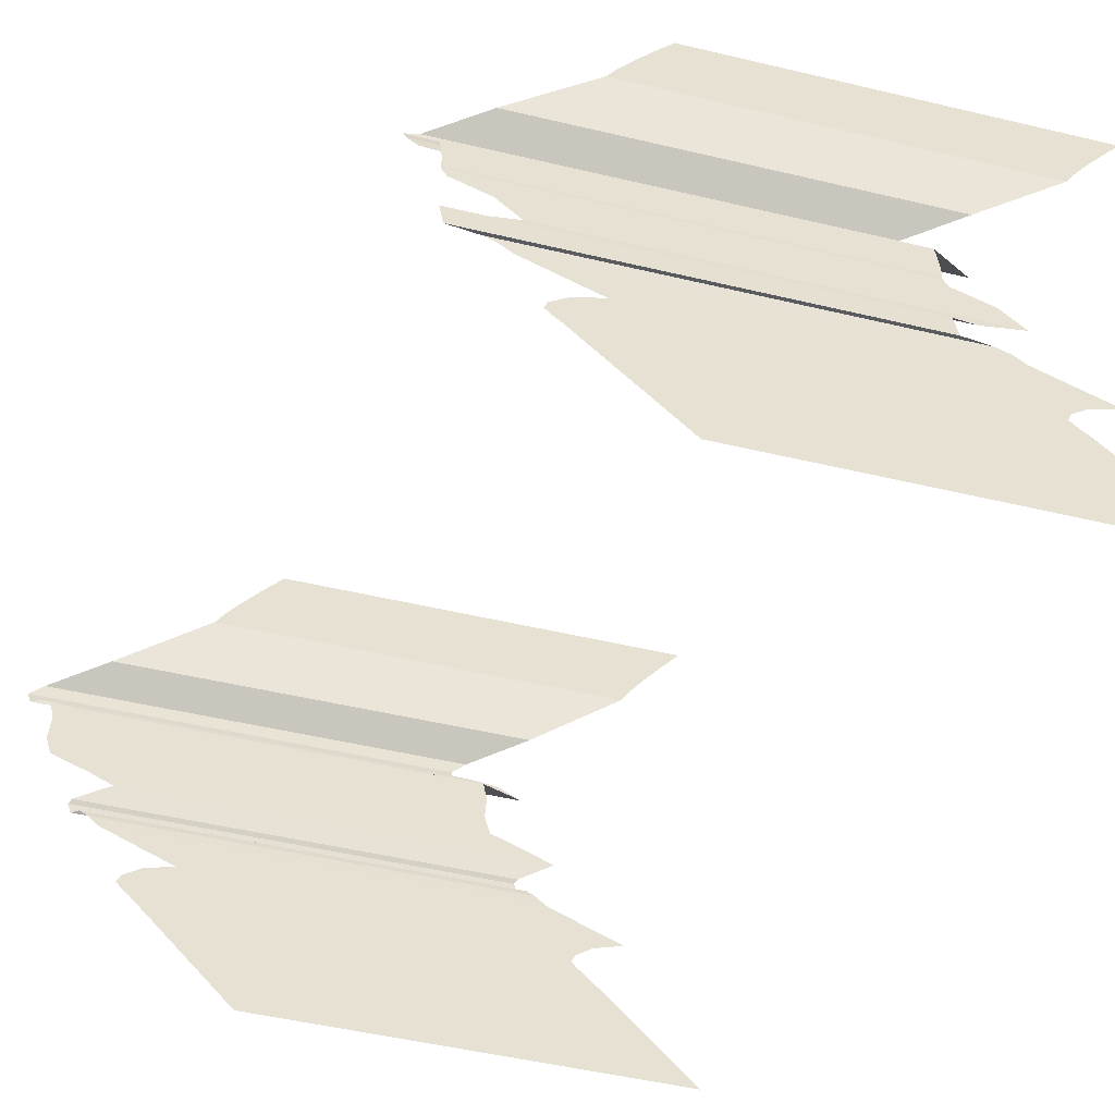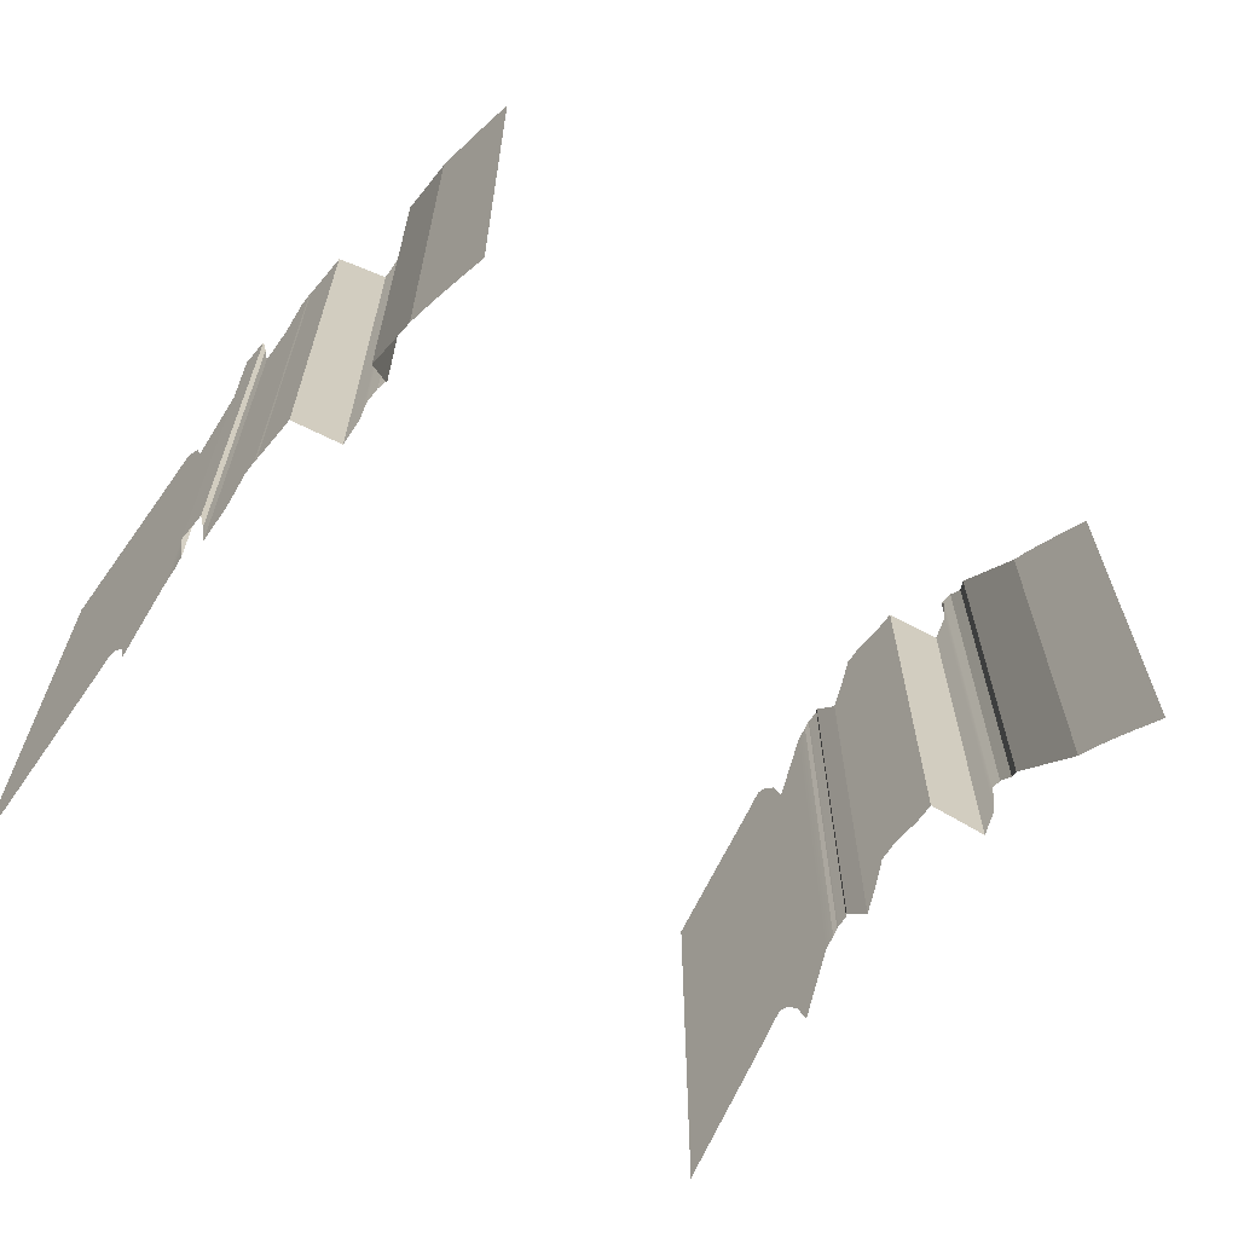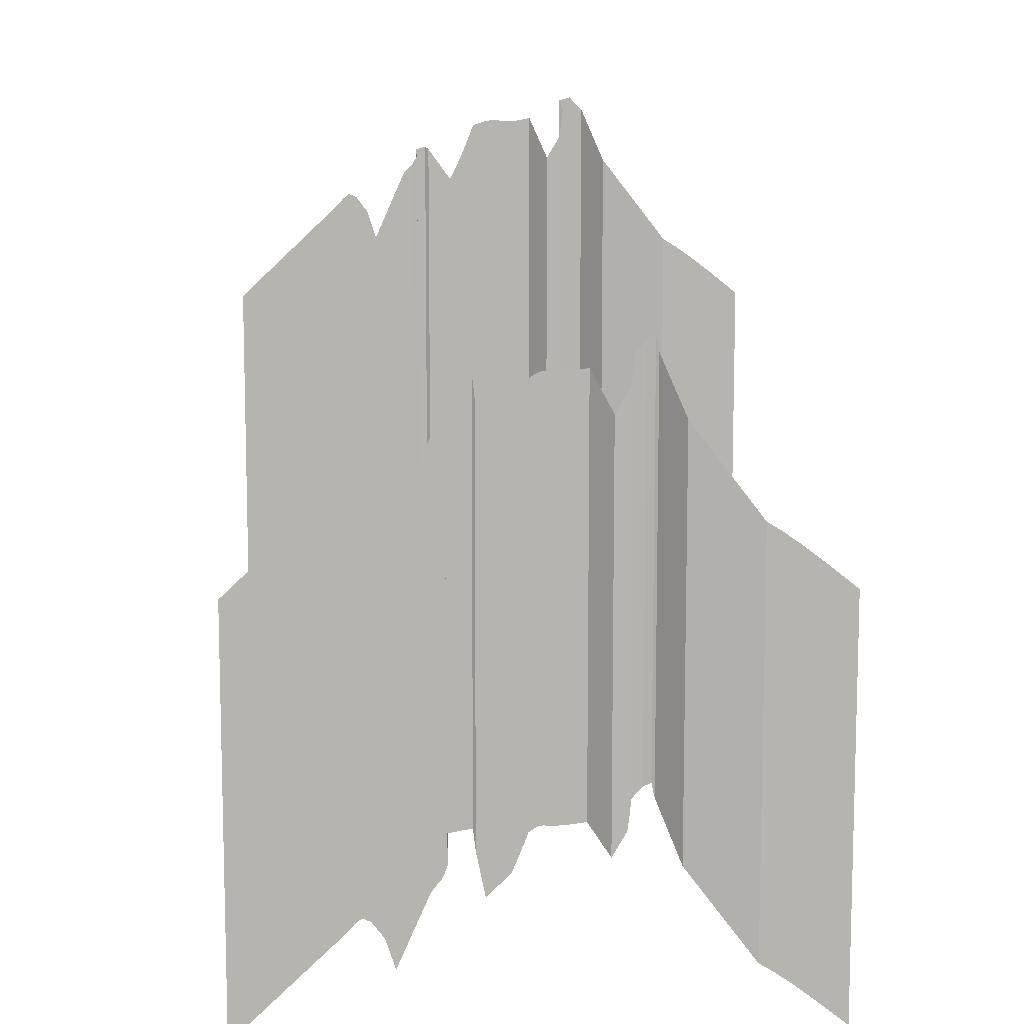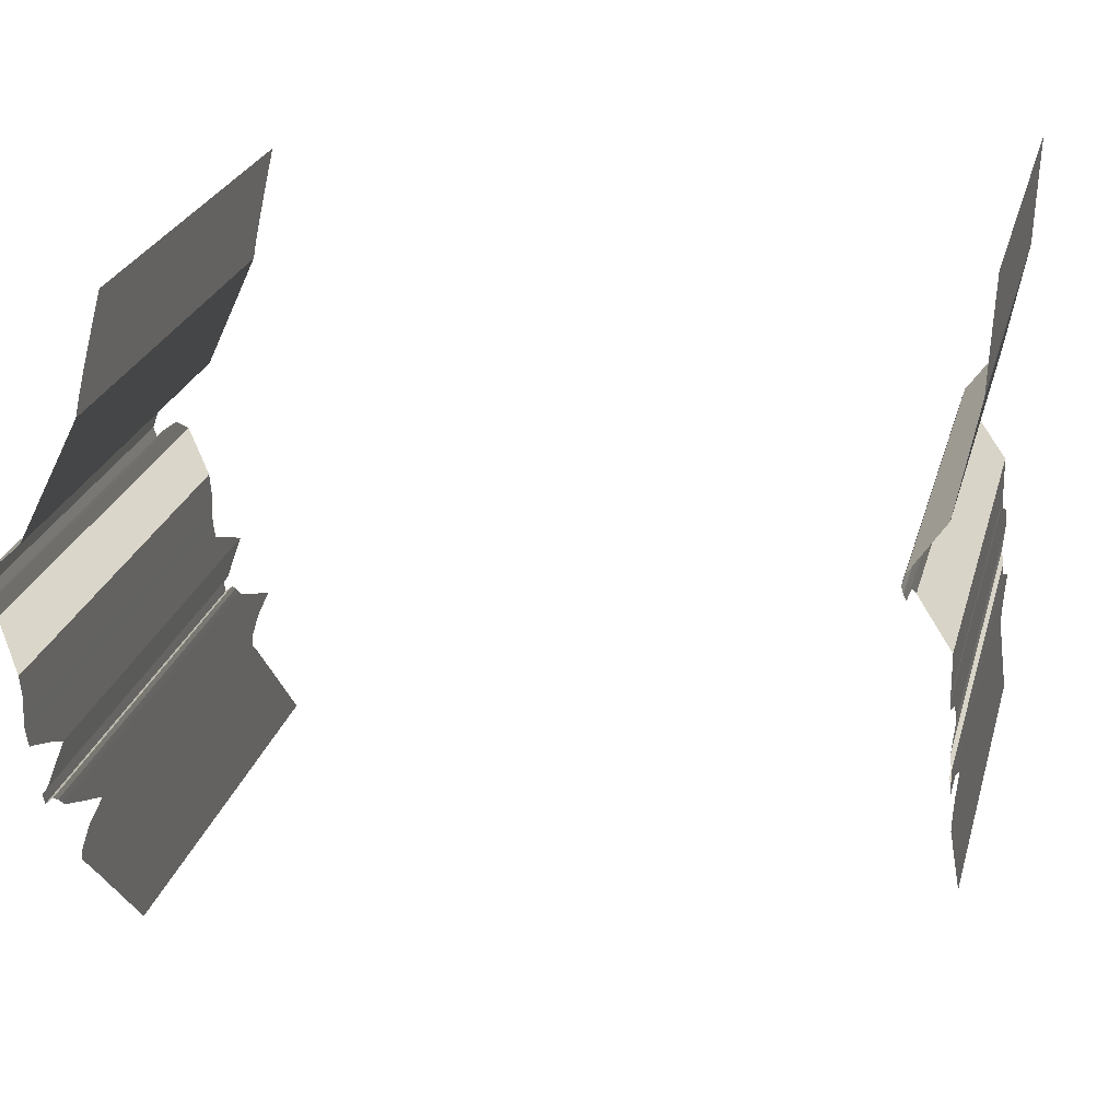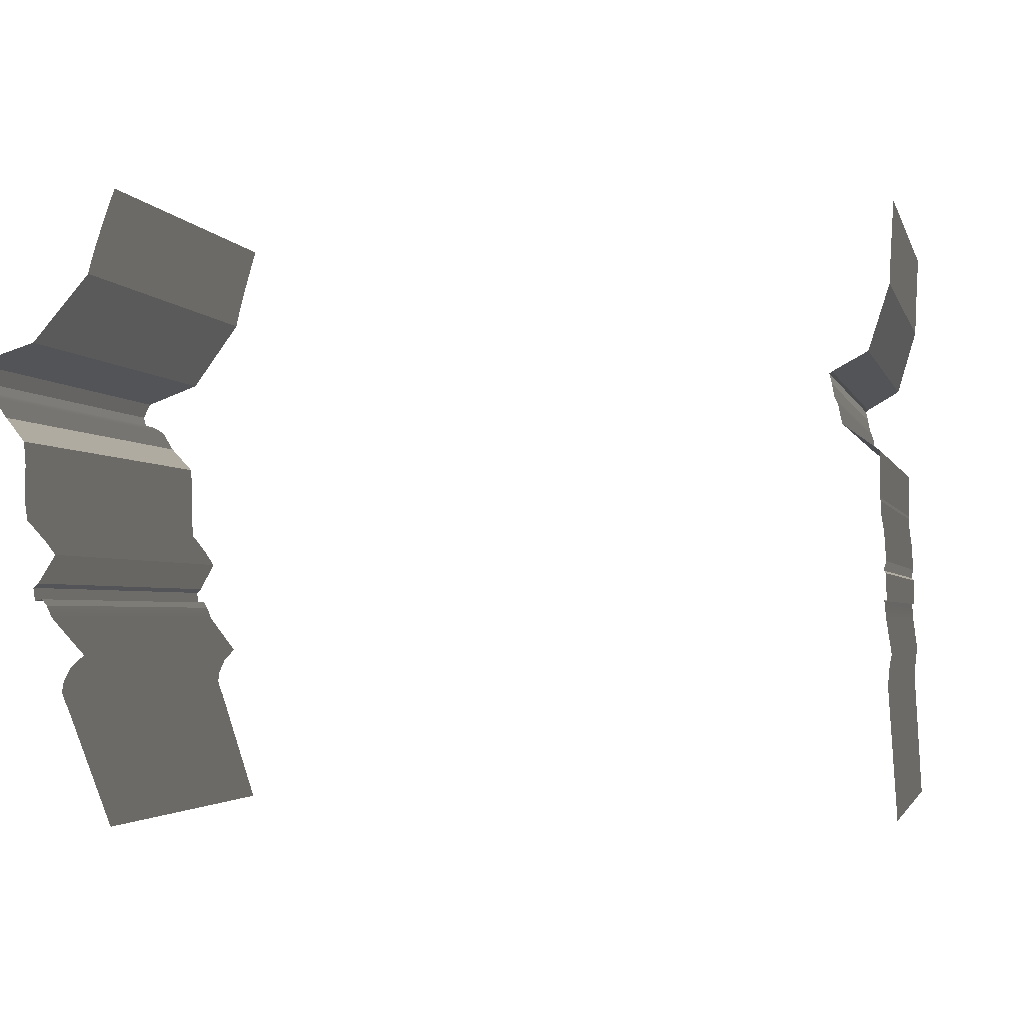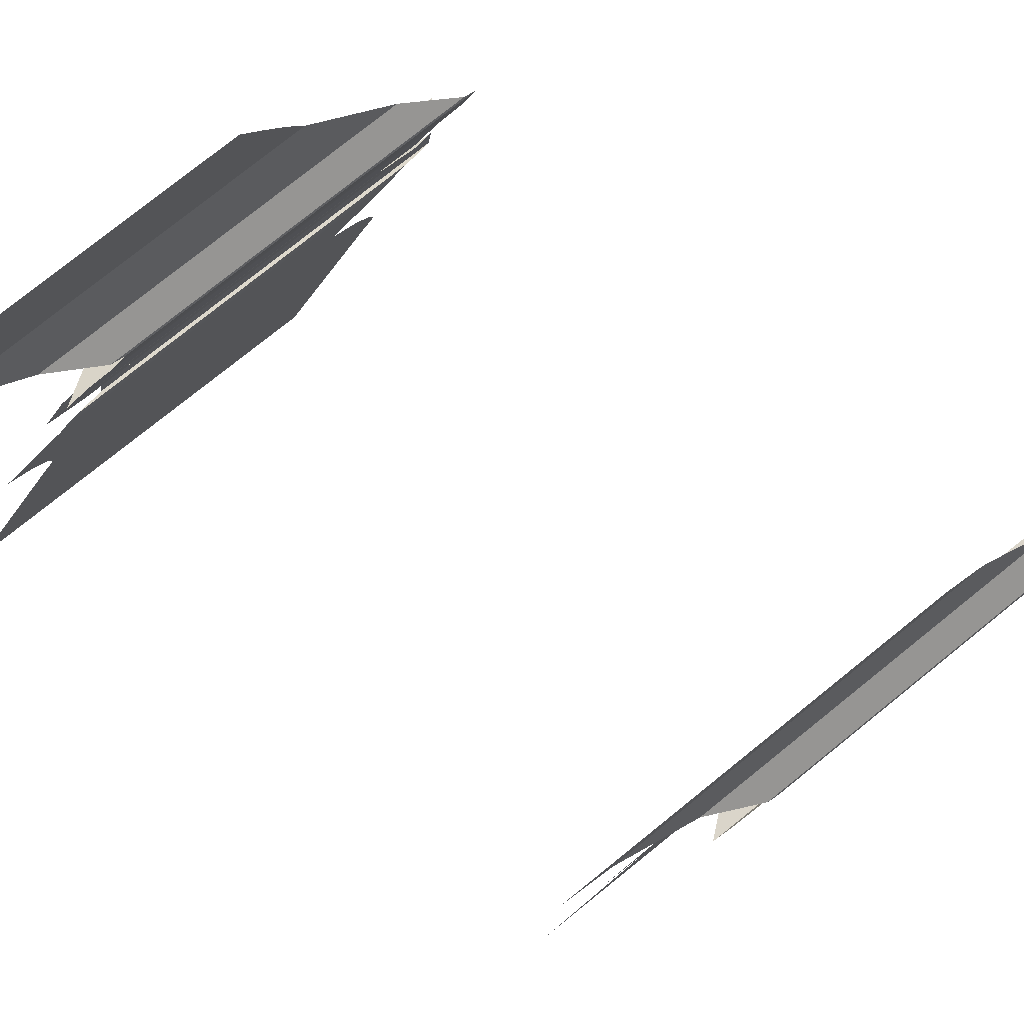
<metadata>
{"format":"obj","ext":"obj","renderer":"f3d","projection":"perspective","resolution":1024,"background":"white","views":[{"elev":-50.6,"azim":-104.5,"up":"+Z"},{"elev":-65.9,"azim":-40.3,"up":"+Y"},{"elev":9.8,"azim":-94.3,"up":"+Y"},{"elev":24.1,"azim":-166.2,"up":"+Z"},{"elev":-2.4,"azim":-167.9,"up":"+Z"},{"elev":78.5,"azim":51.3,"up":"+Z"}]}
</metadata>
<code>
v -82 -40.78 0.3
v -82 -127.8 0.3
v -82.03 -127.9 -0.3
v -82.03 -40.88 -0.3
v -82.03 -40.88 -0.3
v -82.03 -127.9 -0.3
v -82.03 -128.1 -1.031
v -82.03 -41.09 -1.031
v -82.03 -129 -2.504
v -82.03 -42.03 -2.504
v -82.03 -130.7 -3.127
v -82.03 -43.73 -3.127
v -82.03 -137 -5.709
v -82.03 -49.98 -5.709
v -82.03 -141.9 -10.68
v -82.03 -54.88 -10.68
v 61.61 -9.981 -9.916
v 61.61 -96.98 -9.916
v 61.61 -92.12 -7.526
v 61.61 -5.115 -7.526
v 61.61 -85.84 -4.943
v 61.61 1.16 -4.943
v 61.61 -84.13 -4.32
v 61.61 2.866 -4.32
v 61.61 -83.2 -1.356
v 61.61 3.803 -1.356
v 61.61 -82.98 -0.3
v 61.61 4.019 -0.3
v 61.61 -82.88 0.3
v 61.61 4.119 0.3
v 61.61 -83.05 2.3
v 61.61 3.954 2.3
v 61.61 -83.22 5.3
v 61.61 3.783 5.3
v 61.61 -82.42 9.3
v 61.61 4.58 9.3
v 61.89 -2.836 -15.11
v 61.89 -89.84 -15.11
v 61.61 -96.98 -9.916
v 61.61 -9.981 -9.916
v -82.03 -54.88 -10.68
v -82.03 -141.9 -10.68
v -82.17 -132.7 -12.6
v -82.17 -45.66 -12.6
v 62.49 -2.999 -18.16
v 62.49 -90 -18.16
v 62.53 -89.24 -15.87
v 62.53 -2.24 -15.87
v -82.93 -40.79 -13.18
v -82.93 -127.8 -13.18
v -82.96 -128.6 -18.16
v -82.96 -41.62 -18.16
v 61.83 -4.576 -17.86
v 61.83 -91.58 -17.86
v 62.49 -90 -18.16
v 62.49 -2.999 -18.16
v -82.96 -41.62 -18.16
v -82.96 -128.6 -18.16
v -82.08 -135 -17.86
v -82.08 -48.05 -17.86
v 61.67 -6.248 -18.95
v 61.67 -93.25 -18.95
v 61.83 -91.58 -17.86
v 61.83 -4.576 -17.86
v -82.08 -48.05 -17.86
v -82.08 -135 -17.86
v -82.03 -137.8 -18.95
v -82.03 -50.79 -18.95
v -82.03 -140.4 -21.1
v -82.03 -53.44 -21.1
v -82.03 -148.2 -24.56
v -82.03 -61.16 -24.56
v -82.03 -155.9 -27.94
v -82.03 -68.88 -27.94
v -82.03 -149.6 -29.99
v -82.03 -62.63 -29.99
v -82.03 -146.1 -32.64
v -82.03 -59.13 -32.64
v -82.03 -145.4 -34.41
v -82.03 -58.4 -34.41
v -82.03 -146.6 -35.82
v -82.03 -59.55 -35.82
v -82.03 -148.2 -37.25
v -82.03 -61.18 -37.25
v -82.03 -169.9 -60.3
v -82.03 -82.88 -60.3
v 61.61 -37.98 -60.3
v 61.61 -125 -60.3
v 61.61 -103.3 -37.25
v 61.61 -16.28 -37.25
v 61.61 -101.7 -35.82
v 61.61 -14.66 -35.82
v 61.61 -100.5 -34.41
v 61.61 -13.51 -34.41
v 61.61 -101.2 -32.64
v 61.61 -14.24 -32.64
v 61.61 -104.7 -29.99
v 61.61 -17.74 -29.99
v 61.61 -111 -27.94
v 61.61 -23.98 -27.94
v 61.61 -103.3 -24.56
v 61.61 -16.26 -24.56
v 61.61 -95.55 -21.1
v 61.61 -8.546 -21.1
v 61.67 -93.25 -18.95
v 61.67 -6.248 -18.95
v -82 -40.95 2.3
v -82 -127.8 0.3
v -82 -40.78 0.3
v -82 -127.9 2.3
v -82 -40.75 5.3
v -82 -127.8 5.3
v -82 -40.32 8.685
v -82 -127.3 8.685
v 61.61 4.58 9.3
v 61.61 -82.42 9.3
v 69.07 -92.08 14.3
v 69.07 -5.081 14.3
v -74.54 -49.98 14.3
v -74.54 -137 14.3
v -82 -127.3 8.685
v -82 -40.32 8.685
v 69.07 -5.081 14.3
v 69.07 -92.08 14.3
v 69.33 -86.95 17.39
v 69.33 0.0463 17.39
v 69.38 -83.71 17.83
v 69.38 3.289 17.83
v 69.42 -80.37 18.17
v 69.42 6.631 18.17
v -74.28 -44.85 17.39
v -74.54 -137 14.3
v -74.54 -49.98 14.3
v -74.28 -131.9 17.39
v -74.23 -41.61 17.83
v -74.23 -128.6 17.83
v -74.19 -38.27 18.17
v -74.19 -125.3 18.17
v -73.91 -35.98 20.4
v -73.91 -123 20.4
v 69.42 6.631 18.17
v 69.42 -80.37 18.17
v 69.7 -78.18 17.34
v 69.7 8.821 17.34
v 69.7 8.821 17.34
v 69.7 -78.18 17.34
v 70.08 -77.49 19.88
v 70.08 9.507 19.88
v -73.53 -35.35 22.14
v -73.53 -122.3 22.14
v -73.91 -123 20.4
v -73.91 -35.98 20.4
v 70.08 9.507 19.88
v 70.08 -77.49 19.88
v 69.87 -80.43 22.77
v 69.87 6.571 22.77
v -73.74 -38.33 22.77
v -73.74 -125.3 22.77
v -73.53 -122.3 22.14
v -73.53 -35.35 22.14
v 69.87 6.571 22.77
v 69.87 -80.43 22.77
v 64.28 -92.55 27.59
v 64.28 -5.551 27.59
v -79.32 -50.45 27.59
v -79.32 -137.5 27.59
v -73.74 -125.3 22.77
v -73.74 -38.33 22.77
v 64.28 -5.551 27.59
v 64.28 -92.55 27.59
v 61.61 -111.7 42.3
v 61.61 -24.68 42.3
v -82 -69.58 42.3
v -82 -156.6 42.3
v -79.32 -137.5 27.59
v -79.32 -50.45 27.59
v 61.61 -24.68 42.3
v 61.61 -111.7 42.3
v 61.61 -113.5 45.3
v 61.61 -26.48 45.3
v 61.61 -116.3 49.3
v 61.61 -29.28 49.3
v 61.61 -120.1 54.3
v 61.61 -33.08 54.3
v 61.61 -124.9 60.3
v 61.61 -37.88 60.3
v -82 -71.38 45.3
v -82 -156.6 42.3
v -82 -69.58 42.3
v -82 -158.4 45.3
v -82 -74.18 49.3
v -82 -161.2 49.3
v -82 -77.98 54.3
v -82 -165 54.3
v -82 -82.78 60.3
v -82 -169.8 60.3
v 62.53 -2.24 -15.87
v 62.53 -89.24 -15.87
v 61.89 -89.84 -15.11
v 61.89 -2.836 -15.11
v -82.17 -45.66 -12.6
v -82.17 -132.7 -12.6
v -82.93 -127.8 -13.18
v -82.93 -40.79 -13.18
f 2 1 3
f 3 1 4
f 6 5 7
f 7 5 8
f 7 8 9
f 9 8 10
f 9 10 11
f 11 10 12
f 11 12 13
f 13 12 14
f 13 14 15
f 15 14 16
f 18 17 19
f 19 17 20
f 19 20 21
f 21 20 22
f 21 22 23
f 23 22 24
f 23 24 25
f 25 24 26
f 25 26 27
f 27 26 28
f 27 28 29
f 29 28 30
f 29 30 31
f 31 30 32
f 31 32 33
f 33 32 34
f 33 34 35
f 35 34 36
f 38 37 39
f 39 37 40
f 42 41 43
f 43 41 44
f 46 45 47
f 47 45 48
f 50 49 51
f 51 49 52
f 54 53 55
f 55 53 56
f 58 57 59
f 59 57 60
f 62 61 63
f 63 61 64
f 66 65 67
f 67 65 68
f 67 68 69
f 69 68 70
f 69 70 71
f 71 70 72
f 71 72 73
f 73 72 74
f 73 74 75
f 75 74 76
f 75 76 77
f 77 76 78
f 77 78 79
f 79 78 80
f 79 80 81
f 81 80 82
f 81 82 83
f 83 82 84
f 83 84 85
f 85 84 86
f 88 87 89
f 89 87 90
f 89 90 91
f 91 90 92
f 91 92 93
f 93 92 94
f 93 94 95
f 95 94 96
f 95 96 97
f 97 96 98
f 97 98 99
f 99 98 100
f 99 100 101
f 101 100 102
f 101 102 103
f 103 102 104
f 103 104 105
f 105 104 106
f 108 107 109
f 110 107 108
f 110 111 107
f 112 111 110
f 112 113 111
f 114 113 112
f 116 115 117
f 117 115 118
f 120 119 121
f 121 119 122
f 124 123 125
f 125 123 126
f 125 126 127
f 127 126 128
f 127 128 129
f 129 128 130
f 132 131 133
f 134 131 132
f 134 135 131
f 136 135 134
f 136 137 135
f 138 137 136
f 138 139 137
f 140 139 138
f 142 141 143
f 143 141 144
f 146 145 147
f 147 145 148
f 150 149 151
f 151 149 152
f 154 153 155
f 155 153 156
f 158 157 159
f 159 157 160
f 162 161 163
f 163 161 164
f 166 165 167
f 167 165 168
f 170 169 171
f 171 169 172
f 174 173 175
f 175 173 176
f 178 177 179
f 179 177 180
f 179 180 181
f 181 180 182
f 181 182 183
f 183 182 184
f 183 184 185
f 185 184 186
f 188 187 189
f 190 187 188
f 190 191 187
f 192 191 190
f 192 193 191
f 194 193 192
f 194 195 193
f 196 195 194
f 198 197 199
f 199 197 200
f 202 201 203
f 203 201 204

</code>
